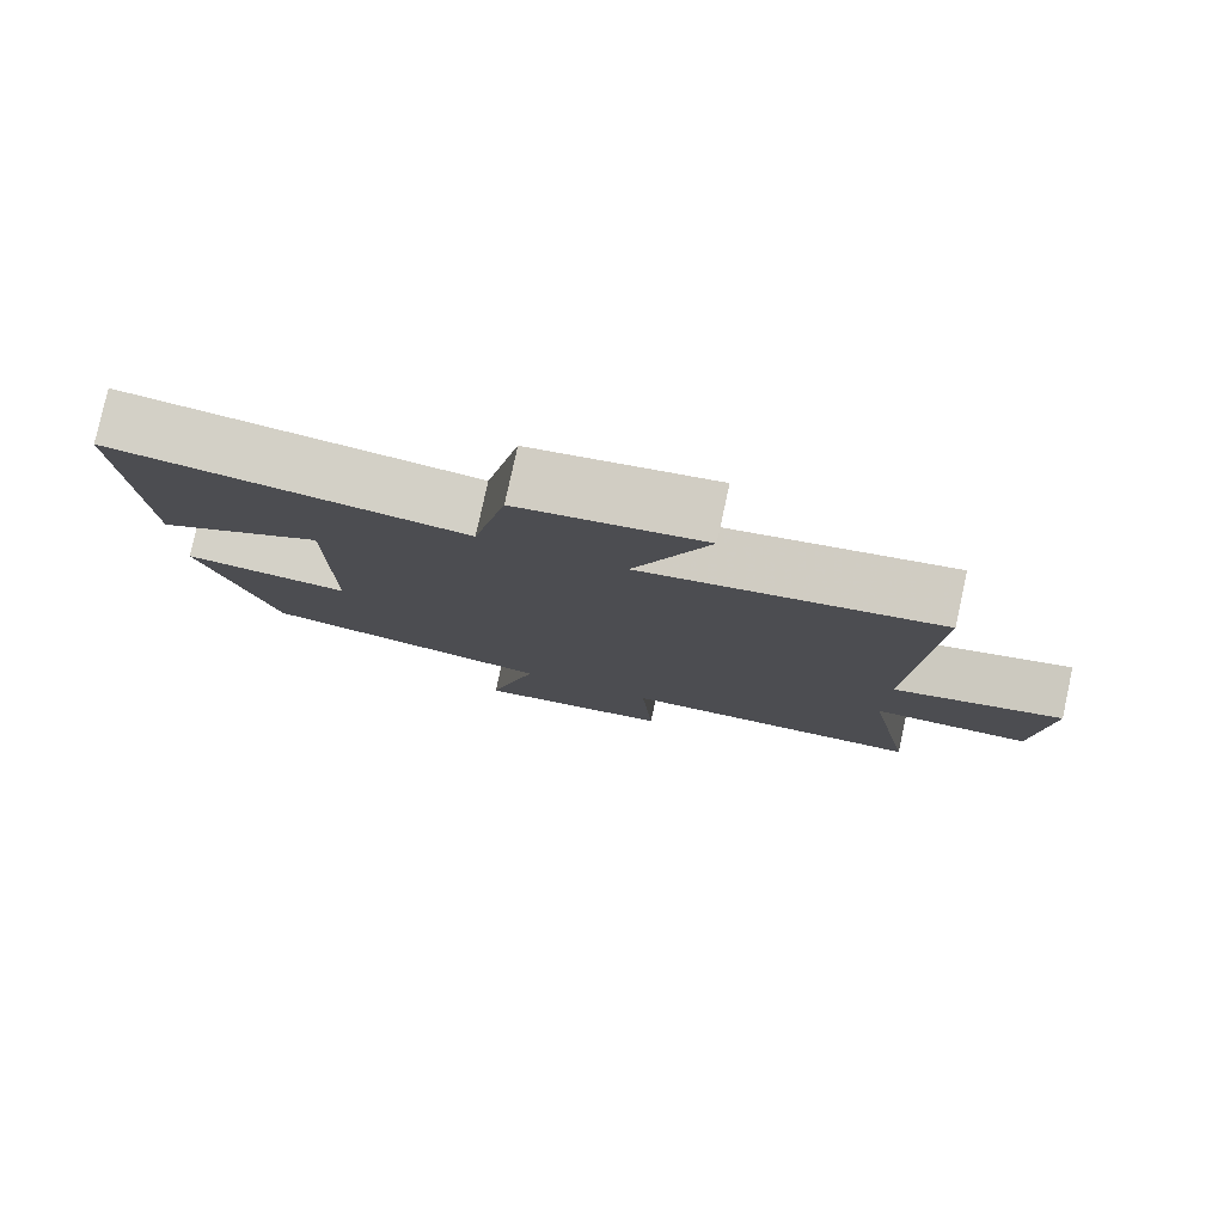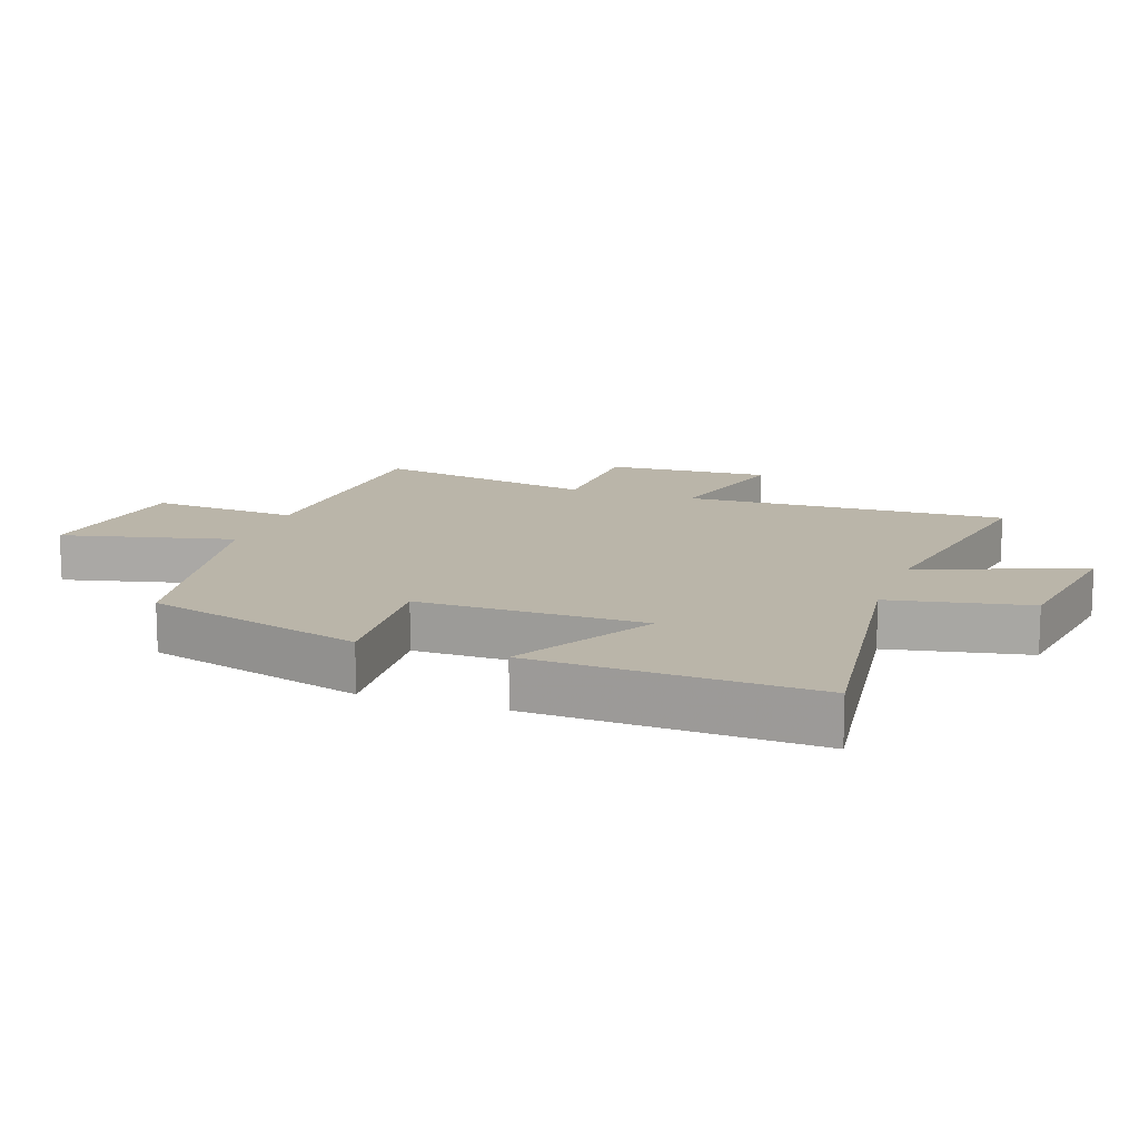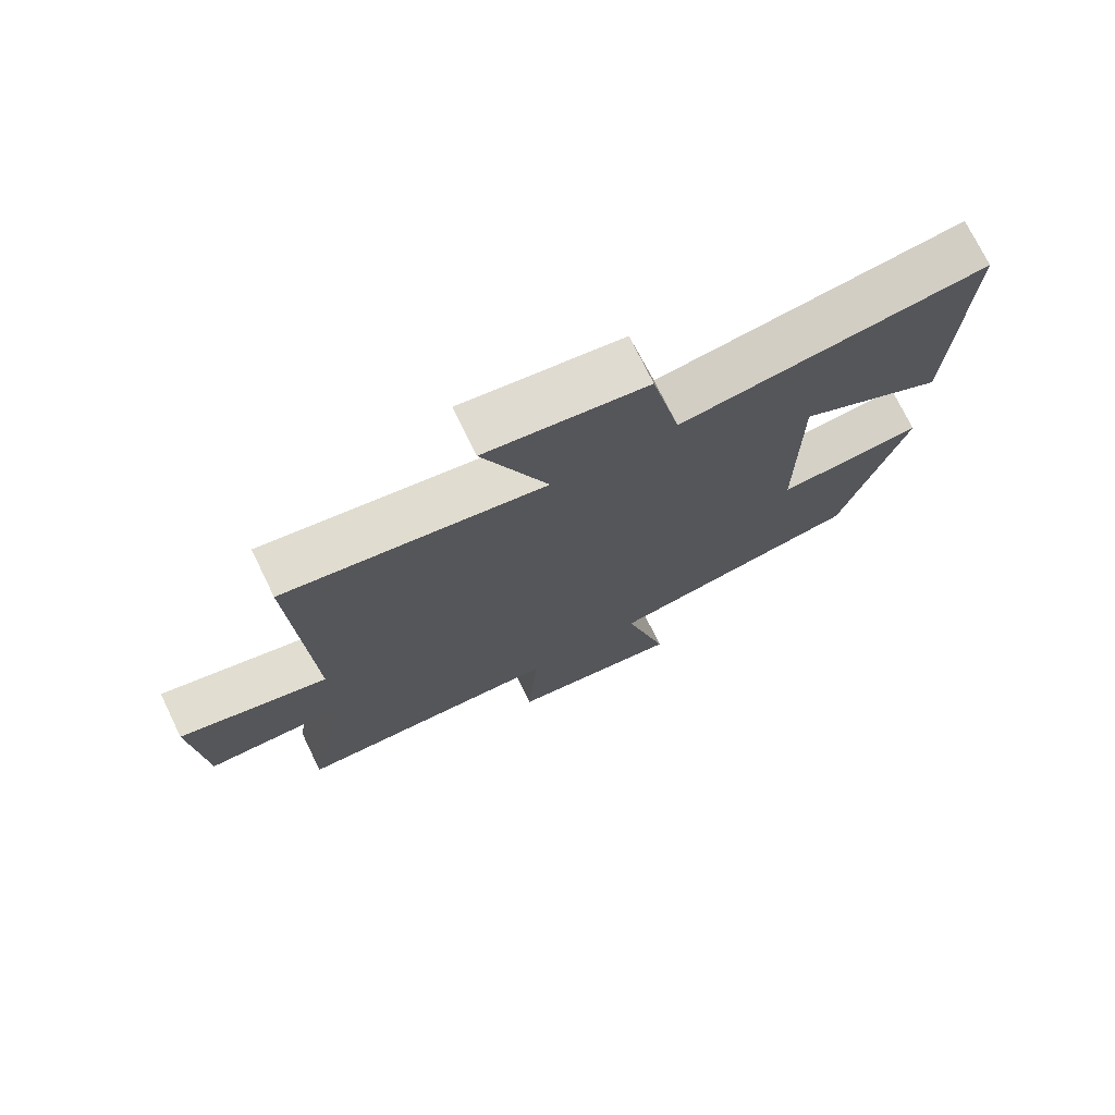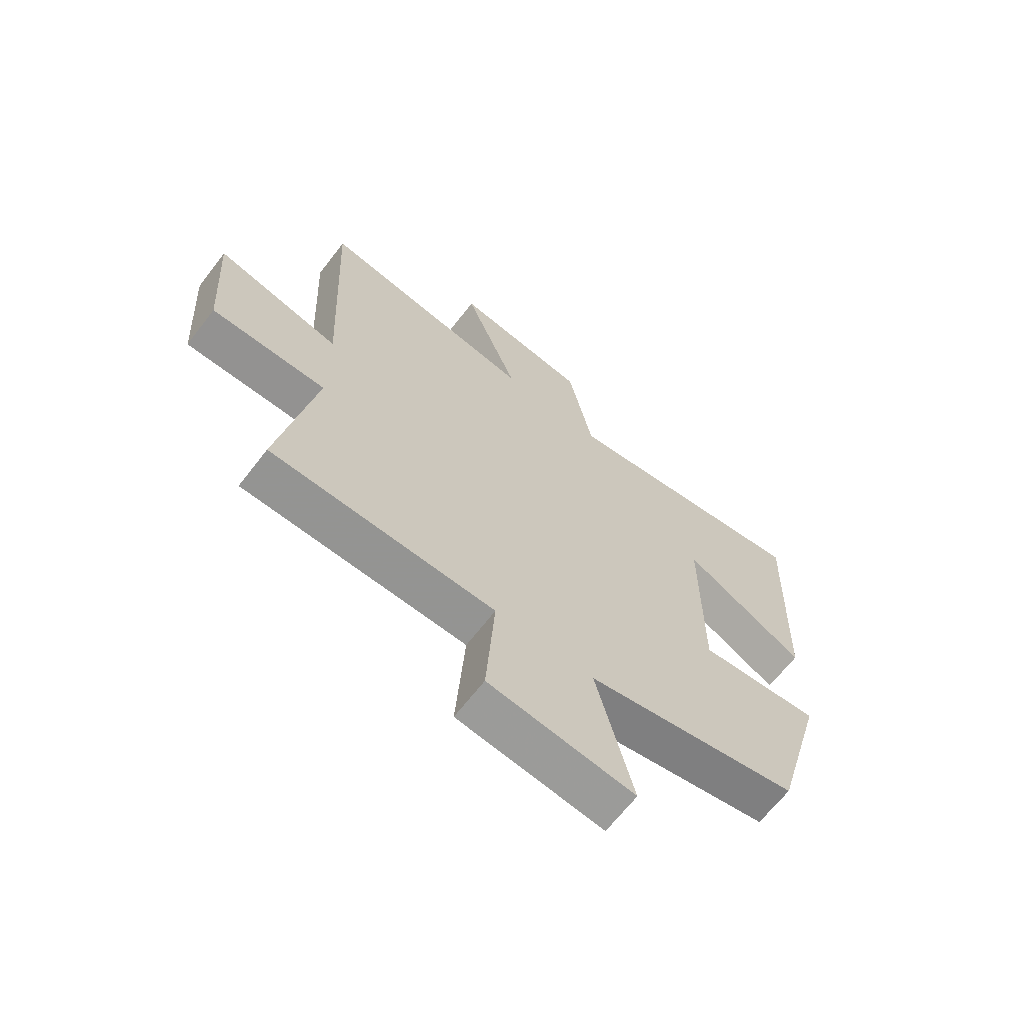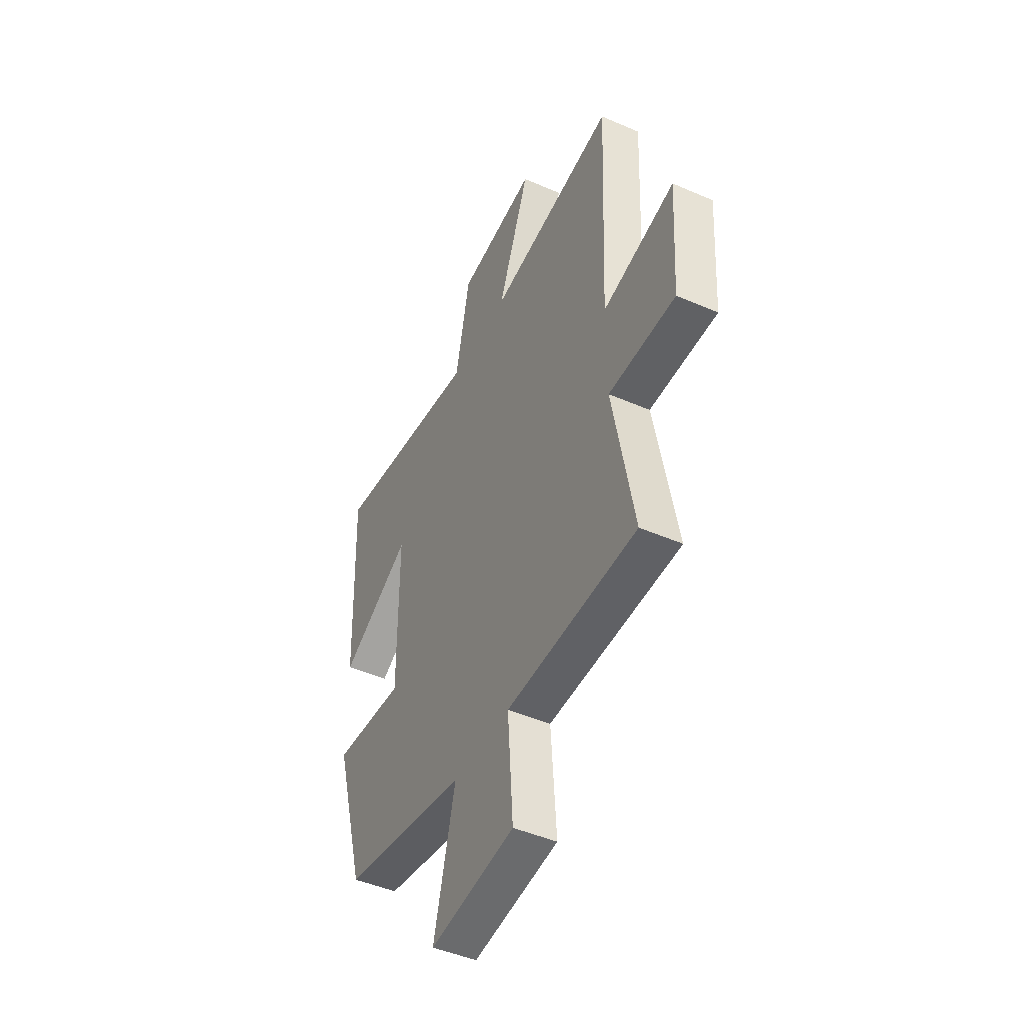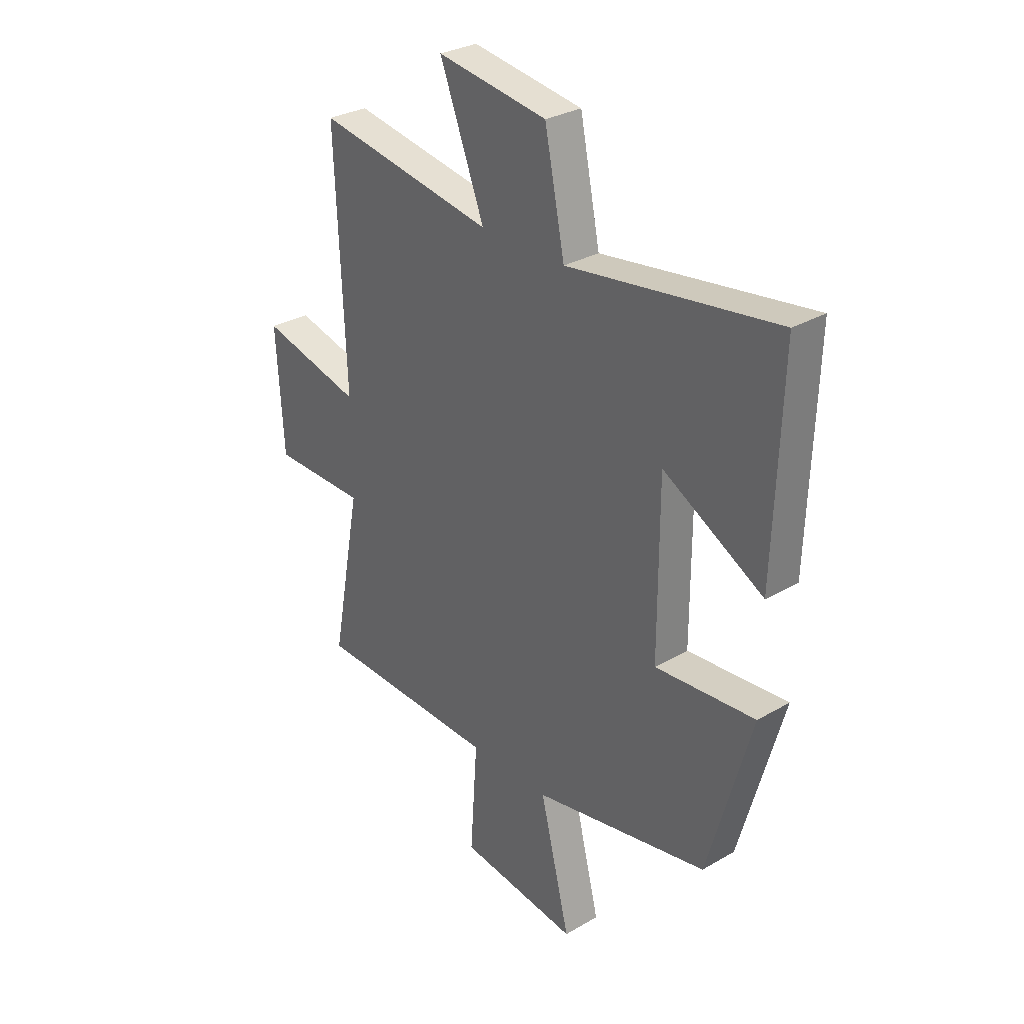
<metadata>
{"format":"obj","ext":"obj","renderer":"f3d","projection":"perspective","resolution":1024,"background":"white","views":[{"elev":79.7,"azim":12.3,"up":"+Z"},{"elev":13.6,"azim":-70.3,"up":"+Y"},{"elev":74.2,"azim":154.0,"up":"+Z"},{"elev":-66.1,"azim":142.4,"up":"+Z"},{"elev":-46.4,"azim":63.6,"up":"+Z"},{"elev":30.1,"azim":-130.3,"up":"+Z"}]}
</metadata>
<code>
v 0.522 0.07 0.567
v 0.5 0.07 0.062
v 0.723 0.07 0.118
v 0.707 0.07 -0.138
v 0.5 0.07 -0.14
v 0.565 0.07 -0.488
v 0.161 0.07 -0.5
v 0.177 0.07 -0.732
v -0.085 0.07 -0.766
v -0.019 0.07 -0.5
v -0.405 0.07 -0.425
v -0.5 0.07 -0.084
v -0.28 0.07 -0.102
v -0.28 0.07 0.25
v -0.5 0.07 0.128
v -0.515 0.07 0.565
v -0.056 0.07 0.5
v -0.012 0.07 0.716
v 0.23 0.07 0.752
v 0.132 0.07 0.5
v 0.522 0 0.567
v 0.5 0 0.062
v 0.723 0 0.118
v 0.707 0 -0.138
v 0.5 0 -0.14
v 0.565 0 -0.488
v 0.161 0 -0.5
v 0.177 0 -0.732
v -0.085 0 -0.766
v -0.019 0 -0.5
v -0.405 0 -0.425
v -0.5 0 -0.084
v -0.28 0 -0.102
v -0.28 0 0.25
v -0.5 0 0.128
v -0.515 0 0.565
v -0.056 0 0.5
v -0.012 0 0.716
v 0.23 0 0.752
v 0.132 0 0.5
f 17 18 19 20
f 14 15 16 17
f 13 14 17 20
f 10 11 12 13
f 20 1 2
f 13 20 2
f 10 13 2
f 7 8 9 10
f 5 6 7 10
f 2 3 4 5
f 2 5 10
f 40 39 38 37
f 37 36 35 34
f 40 37 34 33
f 33 32 31 30
f 22 21 40
f 22 40 33
f 22 33 30
f 30 29 28 27
f 30 27 26 25
f 25 24 23 22
f 30 25 22
f 1 21 22 2
f 2 22 23 3
f 3 23 24 4
f 4 24 25 5
f 5 25 26 6
f 6 26 27 7
f 7 27 28 8
f 8 28 29 9
f 9 29 30 10
f 10 30 31 11
f 11 31 32 12
f 12 32 33 13
f 13 33 34 14
f 14 34 35 15
f 15 35 36 16
f 16 36 37 17
f 17 37 38 18
f 18 38 39 19
f 19 39 40 20
f 20 40 21 1

</code>
